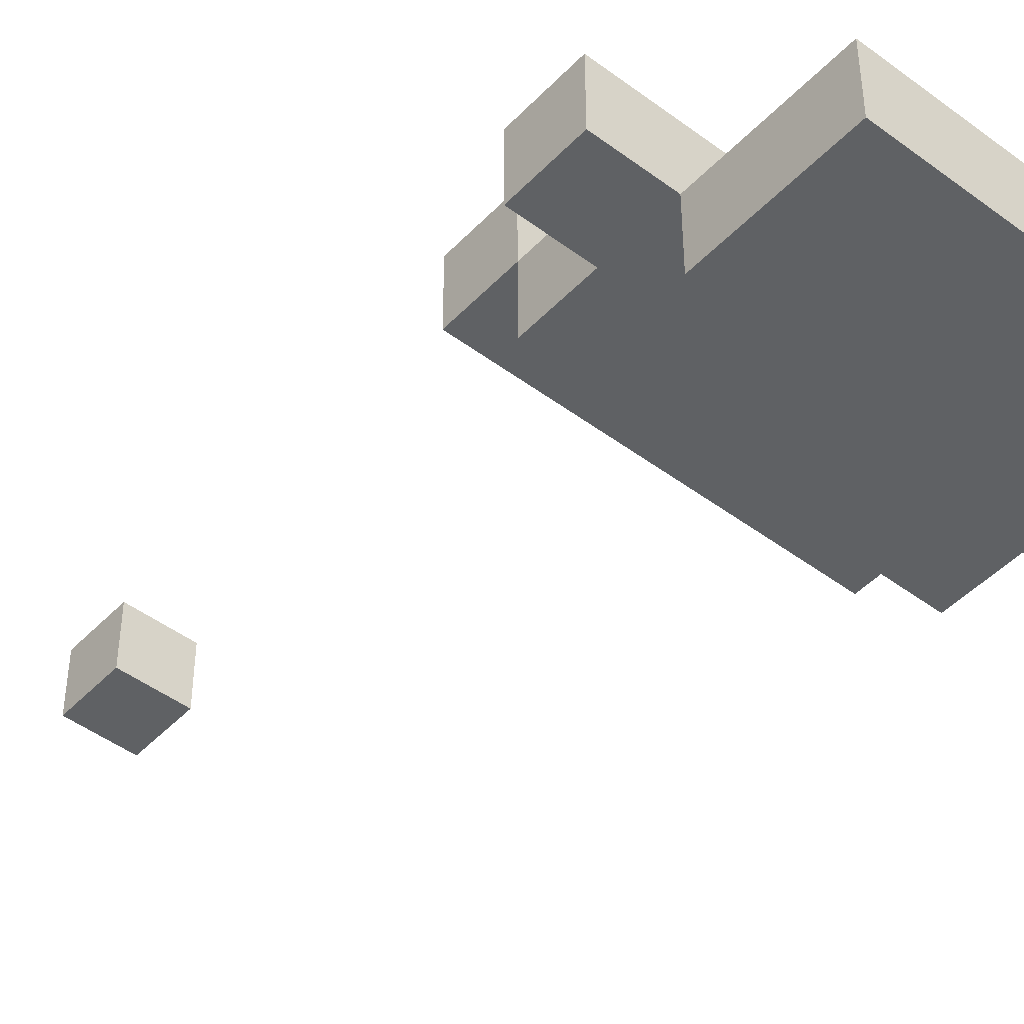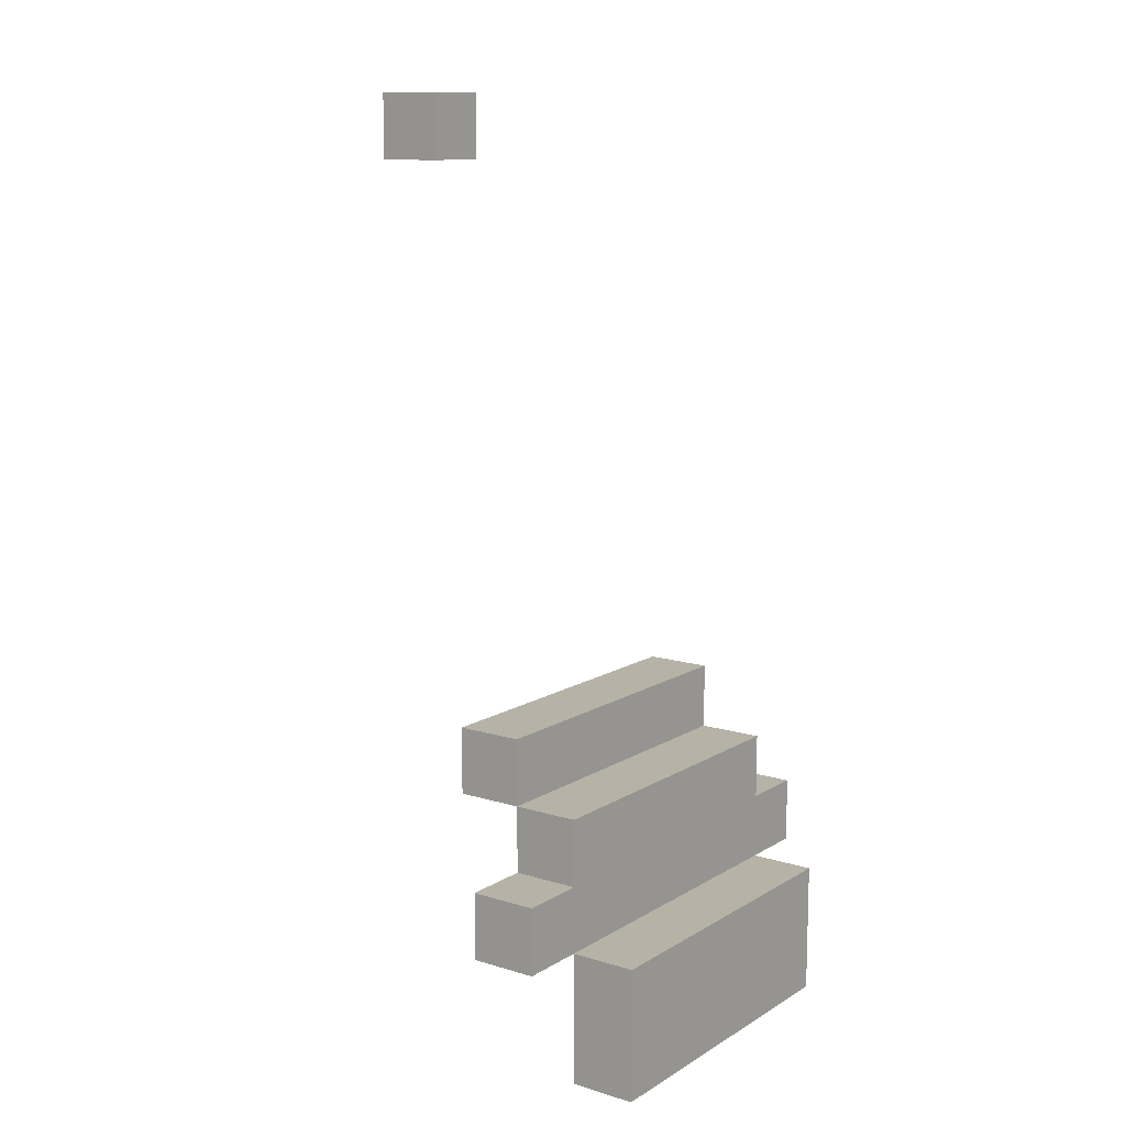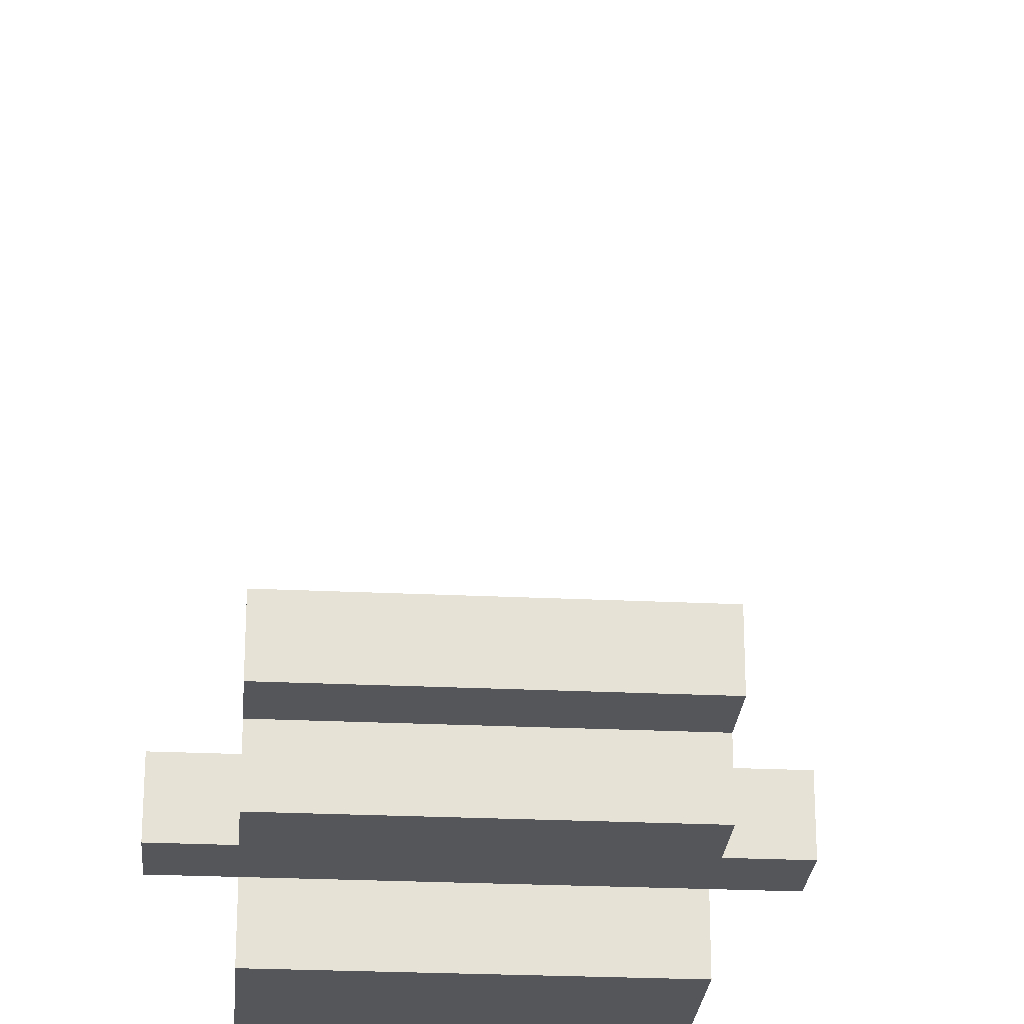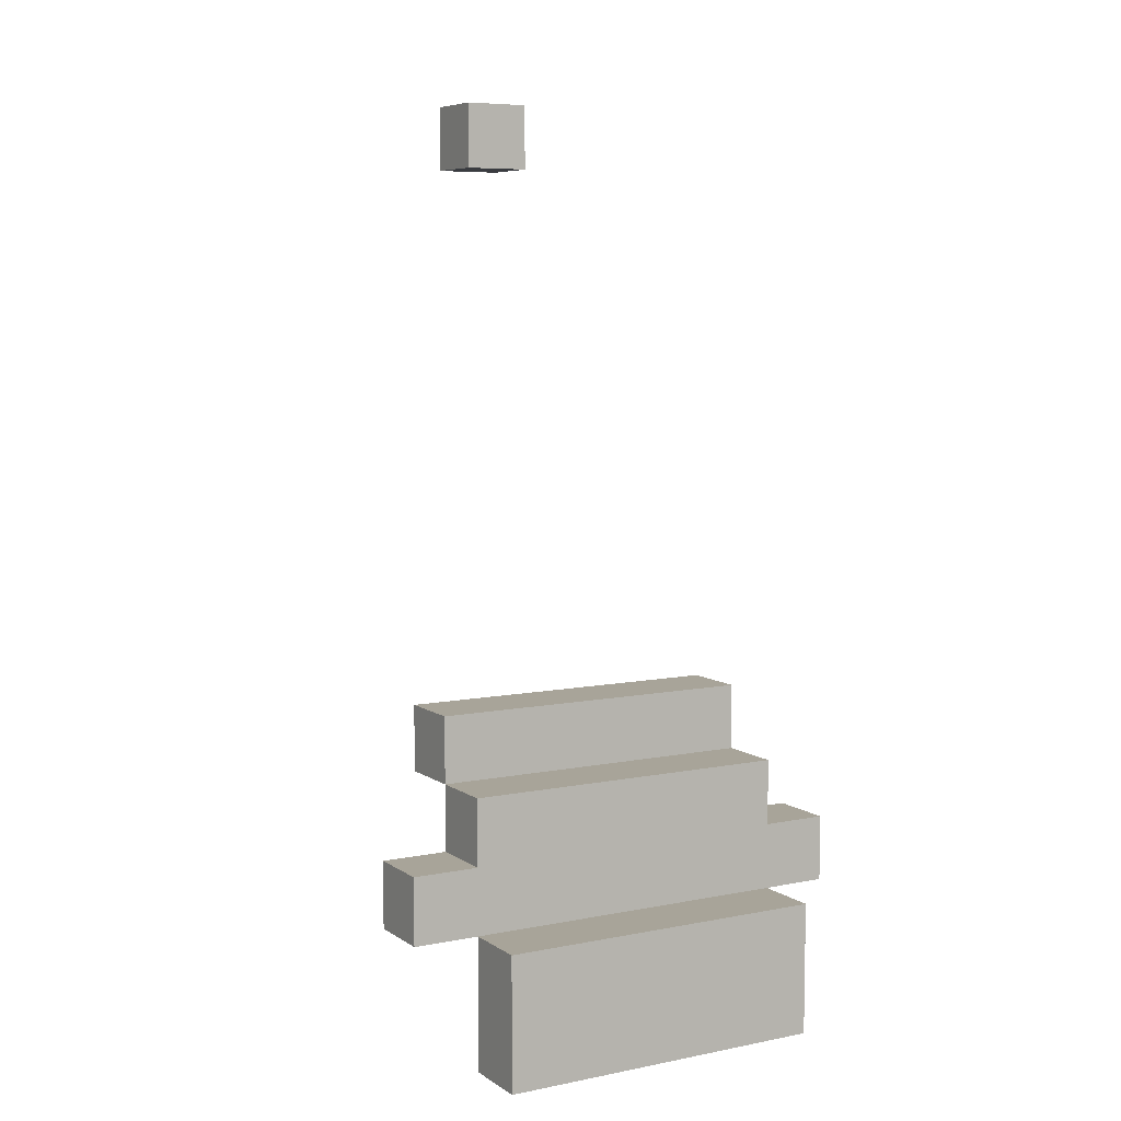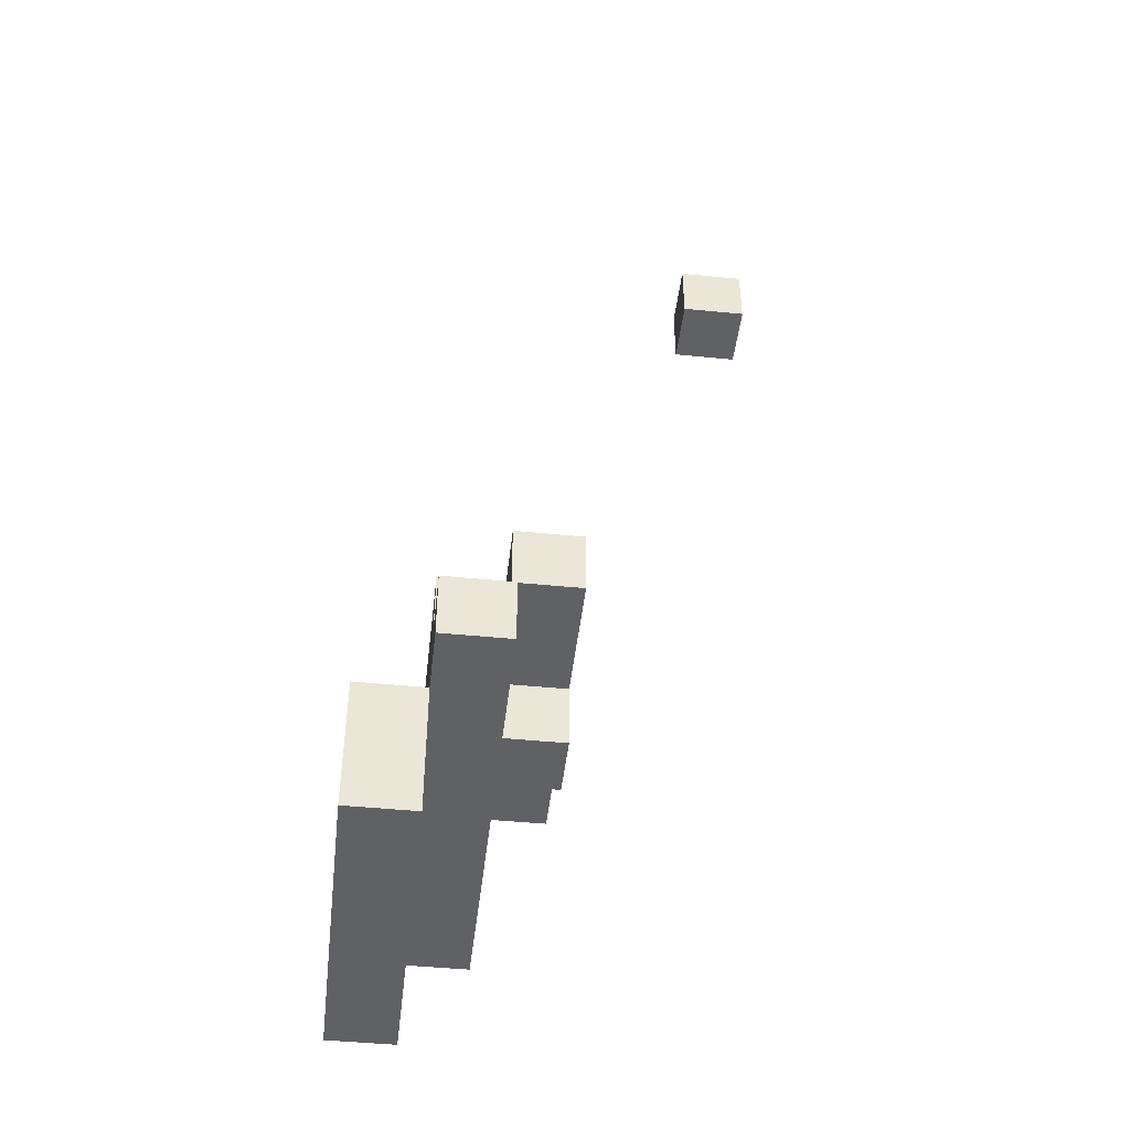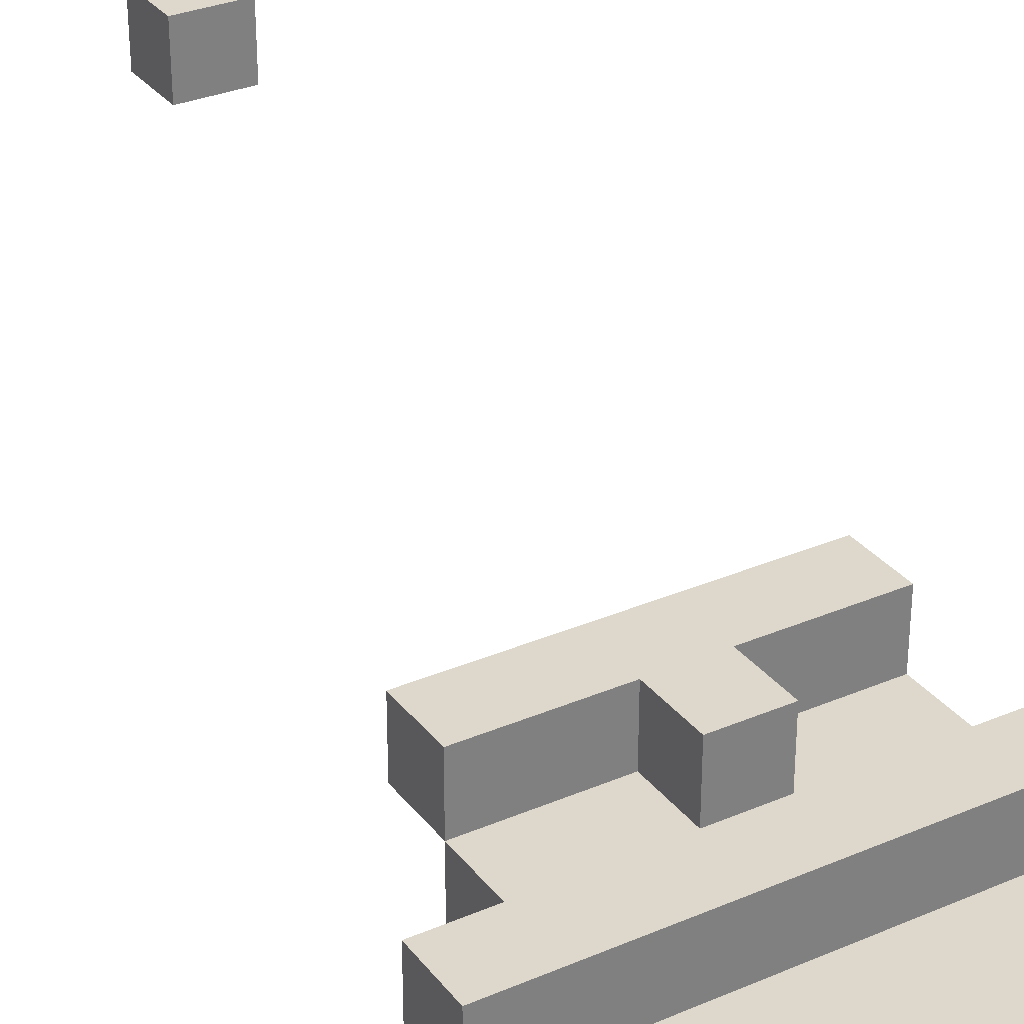
<metadata>
{"format":"obj","ext":"obj","renderer":"f3d","projection":"perspective","resolution":1024,"background":"white","views":[{"elev":-46.3,"azim":-40.5,"up":"+Z"},{"elev":12.2,"azim":125.9,"up":"+Y"},{"elev":-25.2,"azim":175.5,"up":"+Z"},{"elev":7.1,"azim":150.1,"up":"+Y"},{"elev":-45.8,"azim":-96.5,"up":"+Y"},{"elev":31.4,"azim":-31.2,"up":"+Z"}]}
</metadata>
<code>
v 28.5 24.5 26.5
v 28.5 24.5 27.5
v 28.5 25.5 27.5
v 28.5 25.5 26.5
v 29.5 22.5 25.5
v 29.5 22.5 26.5
v 29.5 23.5 26.5
v 29.5 23.5 25.5
v 29.5 24.5 26.5
v 29.5 24.5 25.5
v 29.5 24.5 27.5
v 29.5 25.5 26.5
v 29.5 25.5 27.5
v 29.5 26.5 27.5
v 29.5 26.5 26.5
v 29.5 26.5 28.5
v 29.5 27.5 28.5
v 29.5 27.5 27.5
v 30.5 22.5 25.5
v 30.5 22.5 26.5
v 30.5 23.5 25.5
v 30.5 23.5 26.5
v 30.5 24.5 25.5
v 30.5 24.5 26.5
v 30.5 24.5 27.5
v 30.5 25.5 26.5
v 30.5 25.5 27.5
v 30.5 26.5 26.5
v 30.5 26.5 27.5
v 30.5 26.5 28.5
v 30.5 27.5 27.5
v 30.5 27.5 28.5
v 31.5 22.5 25.5
v 31.5 22.5 26.5
v 31.5 23.5 25.5
v 31.5 23.5 26.5
v 31.5 24.5 25.5
v 31.5 24.5 26.5
v 31.5 24.5 27.5
v 31.5 25.5 26.5
v 31.5 25.5 27.5
v 31.5 26.5 26.5
v 31.5 26.5 27.5
v 31.5 25.5 28.5
v 31.5 26.5 28.5
v 31.5 27.5 27.5
v 31.5 27.5 28.5
v 31.5 35.5 30.5
v 31.5 35.5 31.5
v 31.5 36.5 31.5
v 31.5 36.5 30.5
v 32.5 22.5 25.5
v 32.5 22.5 26.5
v 32.5 23.5 25.5
v 32.5 23.5 26.5
v 32.5 24.5 25.5
v 32.5 24.5 26.5
v 32.5 24.5 27.5
v 32.5 25.5 26.5
v 32.5 25.5 27.5
v 32.5 25.5 28.5
v 32.5 26.5 26.5
v 32.5 26.5 27.5
v 32.5 26.5 28.5
v 32.5 27.5 27.5
v 32.5 27.5 28.5
v 32.5 35.5 30.5
v 32.5 35.5 31.5
v 32.5 36.5 30.5
v 32.5 36.5 31.5
v 33.5 22.5 25.5
v 33.5 22.5 26.5
v 33.5 23.5 25.5
v 33.5 23.5 26.5
v 33.5 24.5 25.5
v 33.5 24.5 26.5
v 33.5 24.5 27.5
v 33.5 25.5 26.5
v 33.5 25.5 27.5
v 33.5 26.5 26.5
v 33.5 26.5 27.5
v 33.5 26.5 28.5
v 33.5 27.5 27.5
v 33.5 27.5 28.5
v 34.5 22.5 25.5
v 34.5 22.5 26.5
v 34.5 23.5 25.5
v 34.5 23.5 26.5
v 34.5 24.5 25.5
v 34.5 24.5 26.5
v 34.5 24.5 27.5
v 34.5 25.5 26.5
v 34.5 25.5 27.5
v 34.5 26.5 26.5
v 34.5 26.5 27.5
v 34.5 26.5 28.5
v 34.5 27.5 27.5
v 34.5 27.5 28.5
v 35.5 24.5 26.5
v 35.5 24.5 27.5
v 35.5 25.5 26.5
v 35.5 25.5 27.5
f 1 2 3
f 1 3 2
f 3 4 1
f 3 1 4
f 5 6 7
f 5 7 6
f 7 8 5
f 7 5 8
f 8 7 9
f 8 9 7
f 9 10 8
f 9 8 10
f 1 9 11
f 1 11 9
f 11 2 1
f 11 1 2
f 1 9 12
f 1 12 9
f 12 4 1
f 12 1 4
f 4 12 13
f 4 13 12
f 13 3 4
f 13 4 3
f 2 11 13
f 2 13 11
f 13 3 2
f 13 2 3
f 12 13 14
f 12 14 13
f 14 15 12
f 14 12 15
f 14 16 17
f 14 17 16
f 17 18 14
f 17 14 18
f 5 19 20
f 5 20 19
f 20 6 5
f 20 5 6
f 5 19 21
f 5 21 19
f 21 8 5
f 21 5 8
f 6 20 22
f 6 22 20
f 22 7 6
f 22 6 7
f 8 21 23
f 8 23 21
f 23 10 8
f 23 8 10
f 10 23 24
f 10 24 23
f 24 9 10
f 24 10 9
f 7 22 24
f 7 24 22
f 24 9 7
f 24 7 9
f 9 24 25
f 9 25 24
f 25 11 9
f 25 9 11
f 9 24 26
f 9 26 24
f 26 12 9
f 26 9 12
f 11 25 27
f 11 27 25
f 27 13 11
f 27 11 13
f 12 26 28
f 12 28 26
f 28 15 12
f 28 12 15
f 15 28 29
f 15 29 28
f 29 14 15
f 29 15 14
f 13 27 29
f 13 29 27
f 29 14 13
f 29 13 14
f 14 29 30
f 14 30 29
f 30 16 14
f 30 14 16
f 14 29 31
f 14 31 29
f 31 18 14
f 31 14 18
f 18 31 32
f 18 32 31
f 32 17 18
f 32 18 17
f 16 30 32
f 16 32 30
f 32 17 16
f 32 16 17
f 19 33 34
f 19 34 33
f 34 20 19
f 34 19 20
f 19 33 35
f 19 35 33
f 35 21 19
f 35 19 21
f 20 34 36
f 20 36 34
f 36 22 20
f 36 20 22
f 21 35 37
f 21 37 35
f 37 23 21
f 37 21 23
f 23 37 38
f 23 38 37
f 38 24 23
f 38 23 24
f 22 36 38
f 22 38 36
f 38 24 22
f 38 22 24
f 24 38 39
f 24 39 38
f 39 25 24
f 39 24 25
f 24 38 40
f 24 40 38
f 40 26 24
f 40 24 26
f 25 39 41
f 25 41 39
f 41 27 25
f 41 25 27
f 26 40 42
f 26 42 40
f 42 28 26
f 42 26 28
f 28 42 43
f 28 43 42
f 43 29 28
f 43 28 29
f 27 41 43
f 27 43 41
f 43 29 27
f 43 27 29
f 41 44 45
f 41 45 44
f 45 43 41
f 45 41 43
f 29 43 45
f 29 45 43
f 45 30 29
f 45 29 30
f 29 43 46
f 29 46 43
f 46 31 29
f 46 29 31
f 31 46 47
f 31 47 46
f 47 32 31
f 47 31 32
f 30 45 47
f 30 47 45
f 47 32 30
f 47 30 32
f 48 49 50
f 48 50 49
f 50 51 48
f 50 48 51
f 33 52 53
f 33 53 52
f 53 34 33
f 53 33 34
f 33 52 54
f 33 54 52
f 54 35 33
f 54 33 35
f 34 53 55
f 34 55 53
f 55 36 34
f 55 34 36
f 35 54 56
f 35 56 54
f 56 37 35
f 56 35 37
f 37 56 57
f 37 57 56
f 57 38 37
f 57 37 38
f 36 55 57
f 36 57 55
f 57 38 36
f 57 36 38
f 38 57 58
f 38 58 57
f 58 39 38
f 58 38 39
f 38 57 59
f 38 59 57
f 59 40 38
f 59 38 40
f 39 58 60
f 39 60 58
f 60 41 39
f 60 39 41
f 41 60 61
f 41 61 60
f 61 44 41
f 61 41 44
f 40 59 62
f 40 62 59
f 62 42 40
f 62 40 42
f 42 62 63
f 42 63 62
f 63 43 42
f 63 42 43
f 60 61 64
f 60 64 61
f 64 63 60
f 64 60 63
f 44 61 64
f 44 64 61
f 64 45 44
f 64 44 45
f 43 63 65
f 43 65 63
f 65 46 43
f 65 43 46
f 46 65 66
f 46 66 65
f 66 47 46
f 66 46 47
f 45 64 66
f 45 66 64
f 66 47 45
f 66 45 47
f 48 67 68
f 48 68 67
f 68 49 48
f 68 48 49
f 48 67 69
f 48 69 67
f 69 51 48
f 69 48 51
f 67 68 70
f 67 70 68
f 70 69 67
f 70 67 69
f 51 69 70
f 51 70 69
f 70 50 51
f 70 51 50
f 49 68 70
f 49 70 68
f 70 50 49
f 70 49 50
f 52 71 72
f 52 72 71
f 72 53 52
f 72 52 53
f 52 71 73
f 52 73 71
f 73 54 52
f 73 52 54
f 53 72 74
f 53 74 72
f 74 55 53
f 74 53 55
f 54 73 75
f 54 75 73
f 75 56 54
f 75 54 56
f 56 75 76
f 56 76 75
f 76 57 56
f 76 56 57
f 55 74 76
f 55 76 74
f 76 57 55
f 76 55 57
f 57 76 77
f 57 77 76
f 77 58 57
f 77 57 58
f 57 76 78
f 57 78 76
f 78 59 57
f 78 57 59
f 58 77 79
f 58 79 77
f 79 60 58
f 79 58 60
f 59 78 80
f 59 80 78
f 80 62 59
f 80 59 62
f 62 80 81
f 62 81 80
f 81 63 62
f 81 62 63
f 60 79 81
f 60 81 79
f 81 63 60
f 81 60 63
f 63 81 82
f 63 82 81
f 82 64 63
f 82 63 64
f 63 81 83
f 63 83 81
f 83 65 63
f 83 63 65
f 65 83 84
f 65 84 83
f 84 66 65
f 84 65 66
f 64 82 84
f 64 84 82
f 84 66 64
f 84 64 66
f 71 85 86
f 71 86 85
f 86 72 71
f 86 71 72
f 71 85 87
f 71 87 85
f 87 73 71
f 87 71 73
f 85 86 88
f 85 88 86
f 88 87 85
f 88 85 87
f 72 86 88
f 72 88 86
f 88 74 72
f 88 72 74
f 73 87 89
f 73 89 87
f 89 75 73
f 89 73 75
f 87 88 90
f 87 90 88
f 90 89 87
f 90 87 89
f 75 89 90
f 75 90 89
f 90 76 75
f 90 75 76
f 74 88 90
f 74 90 88
f 90 76 74
f 90 74 76
f 76 90 91
f 76 91 90
f 91 77 76
f 91 76 77
f 76 90 92
f 76 92 90
f 92 78 76
f 92 76 78
f 77 91 93
f 77 93 91
f 93 79 77
f 93 77 79
f 78 92 94
f 78 94 92
f 94 80 78
f 94 78 80
f 92 93 95
f 92 95 93
f 95 94 92
f 95 92 94
f 80 94 95
f 80 95 94
f 95 81 80
f 95 80 81
f 79 93 95
f 79 95 93
f 95 81 79
f 95 79 81
f 81 95 96
f 81 96 95
f 96 82 81
f 96 81 82
f 81 95 97
f 81 97 95
f 97 83 81
f 97 81 83
f 95 96 98
f 95 98 96
f 98 97 95
f 98 95 97
f 83 97 98
f 83 98 97
f 98 84 83
f 98 83 84
f 82 96 98
f 82 98 96
f 98 84 82
f 98 82 84
f 90 99 100
f 90 100 99
f 100 91 90
f 100 90 91
f 90 99 101
f 90 101 99
f 101 92 90
f 101 90 92
f 99 100 102
f 99 102 100
f 102 101 99
f 102 99 101
f 92 101 102
f 92 102 101
f 102 93 92
f 102 92 93
f 91 100 102
f 91 102 100
f 102 93 91
f 102 91 93

</code>
